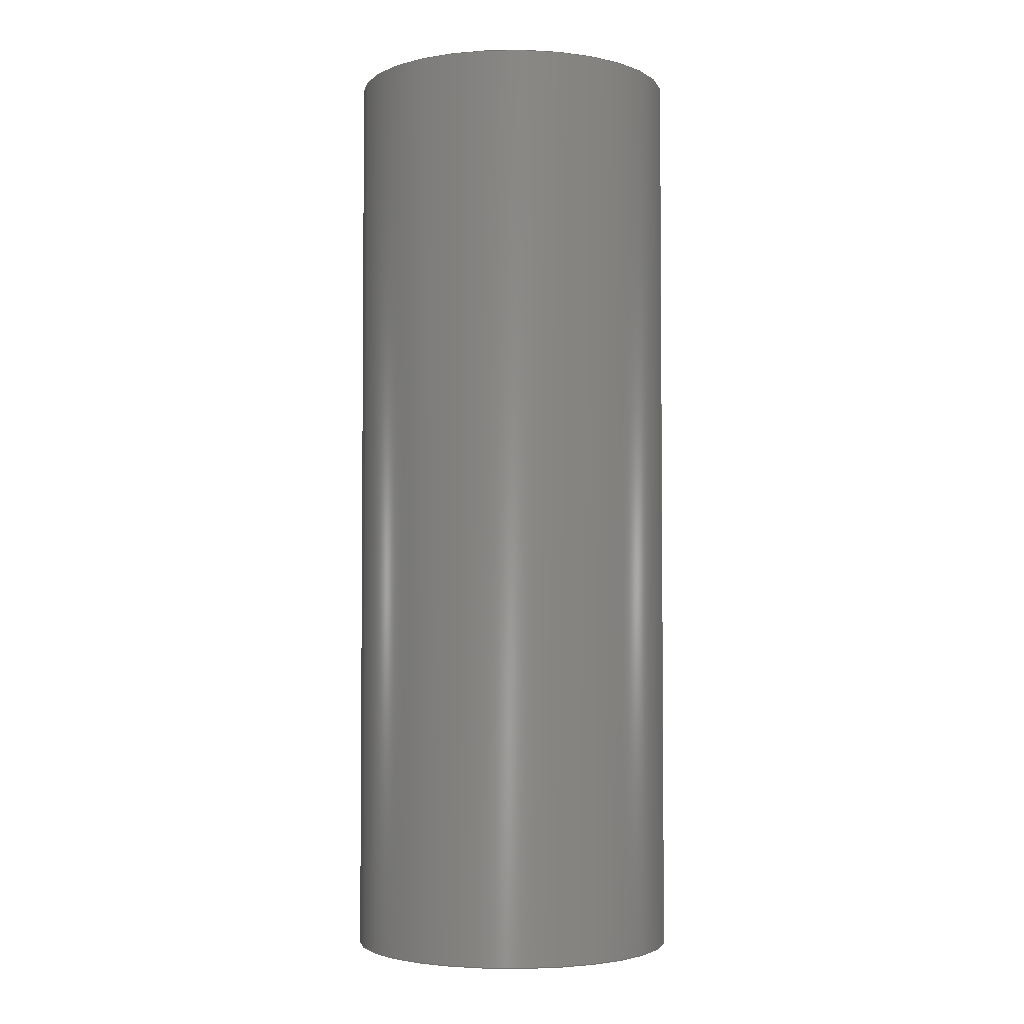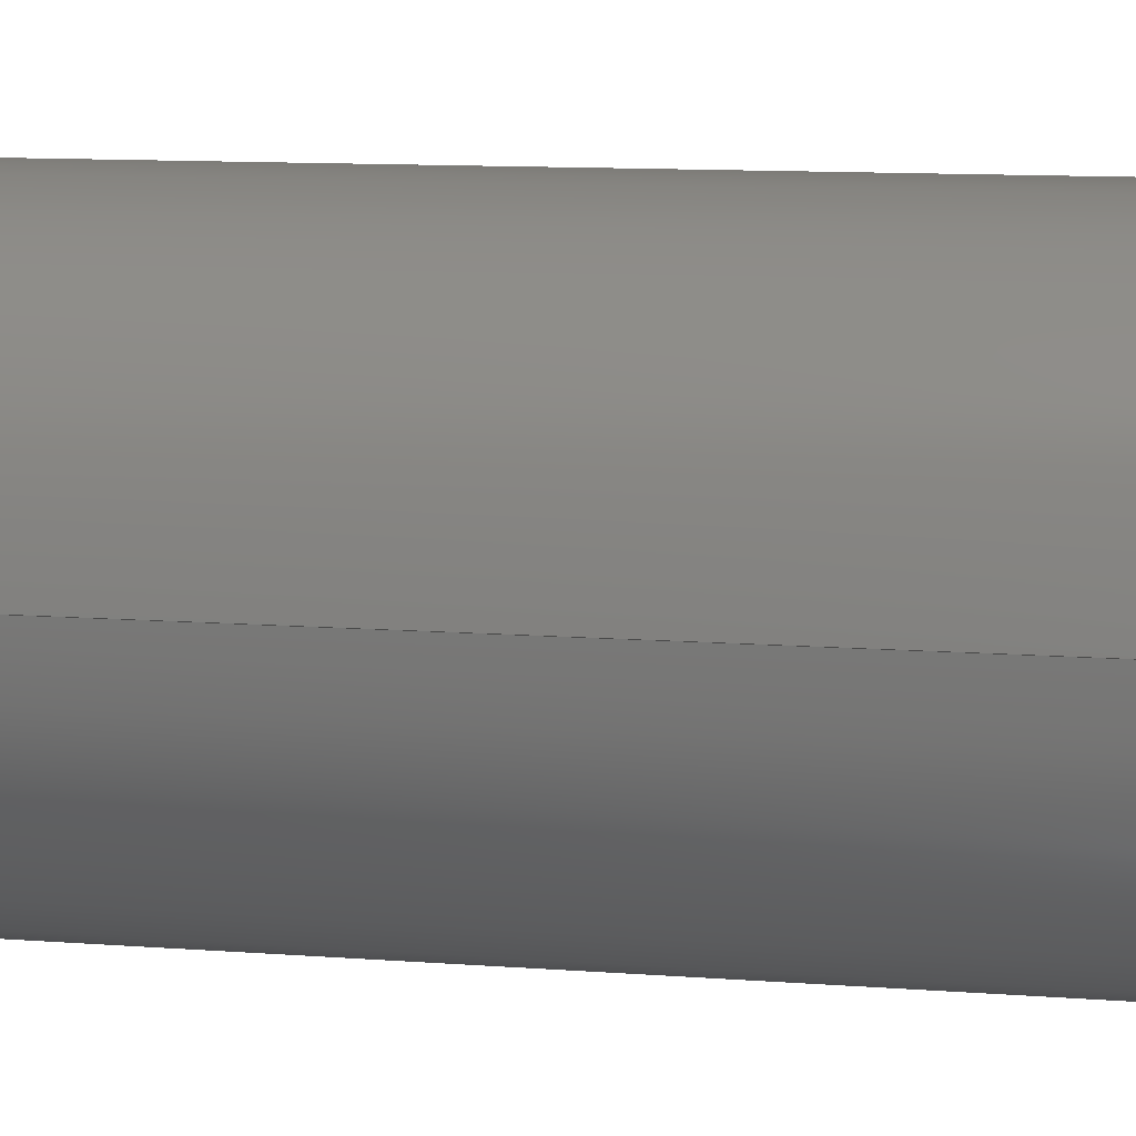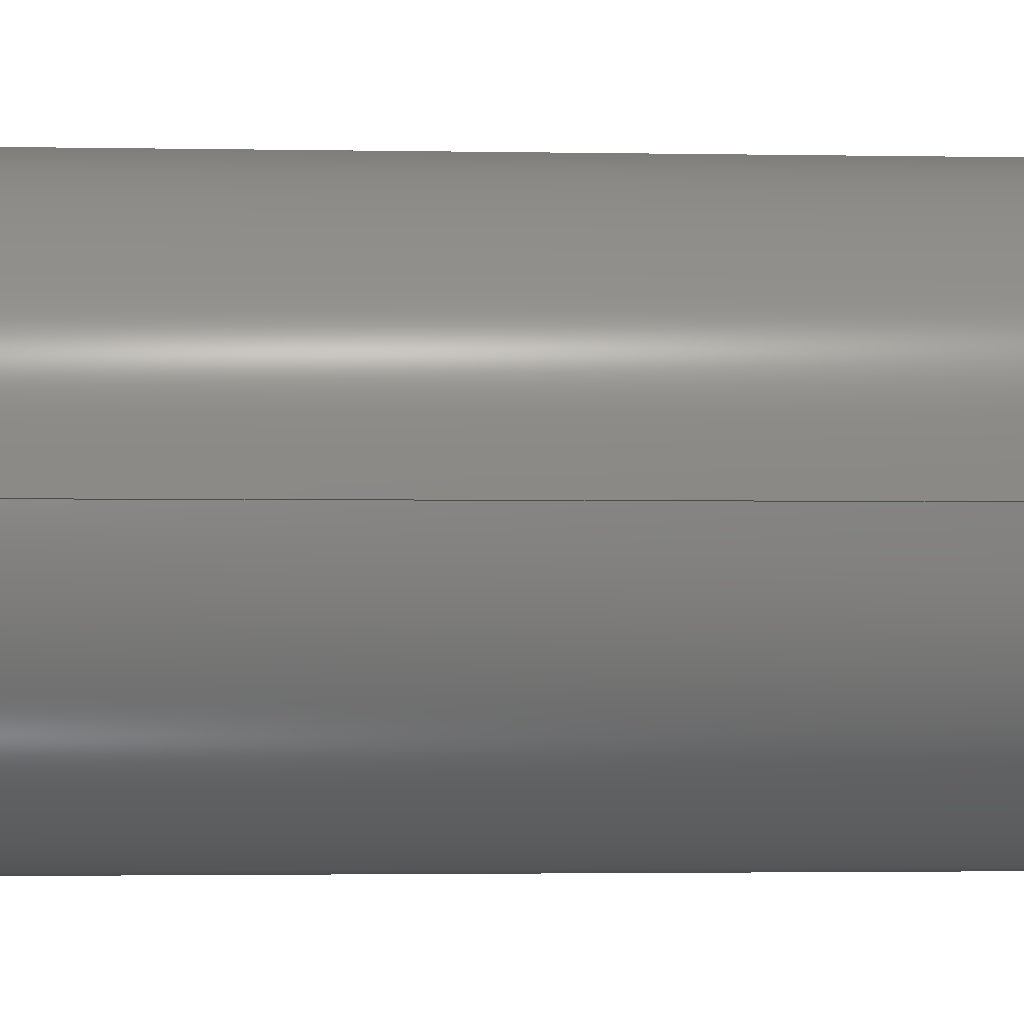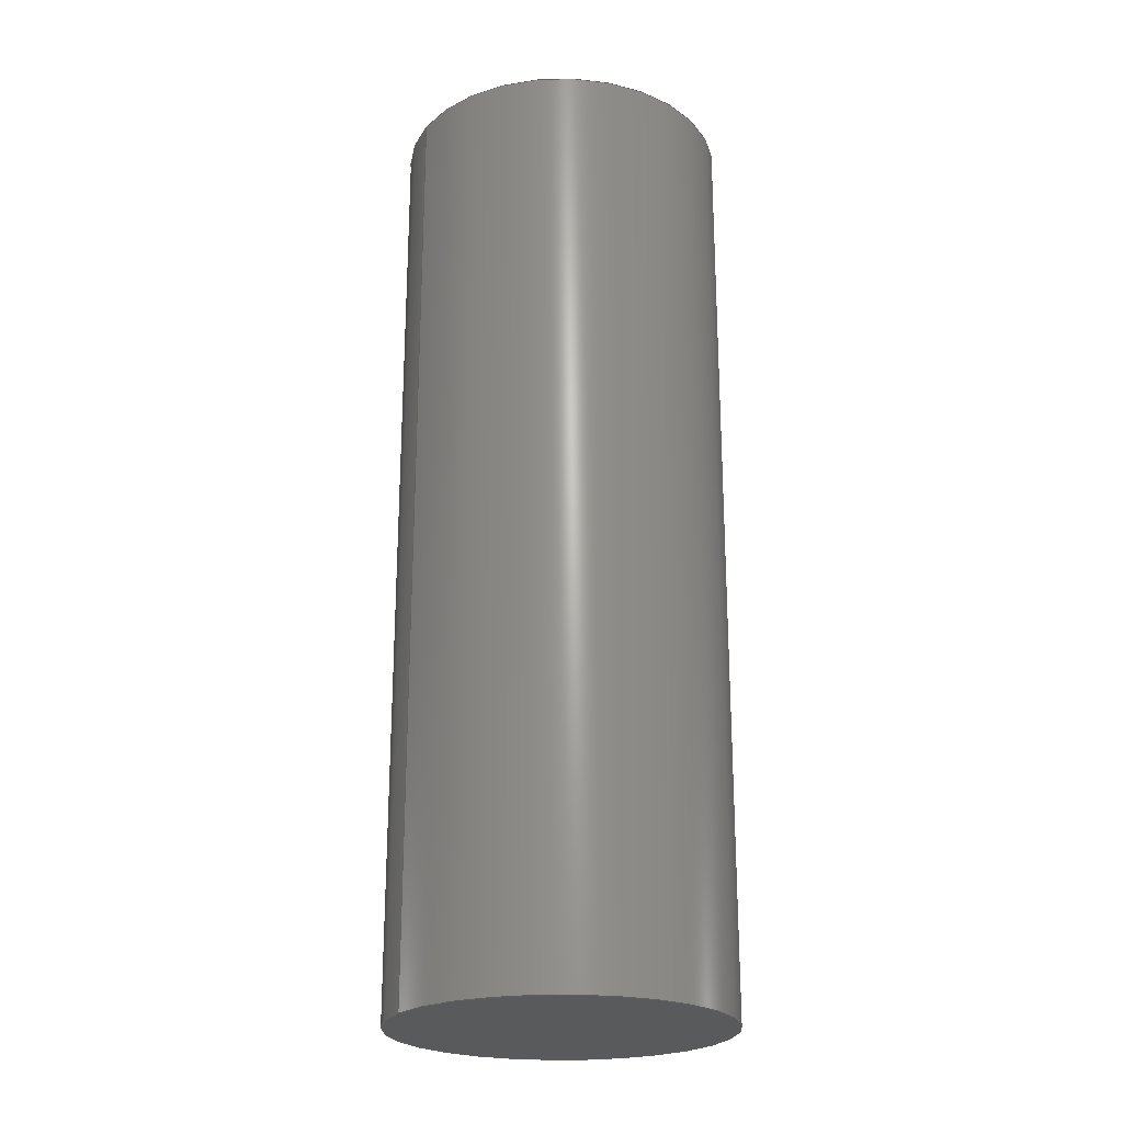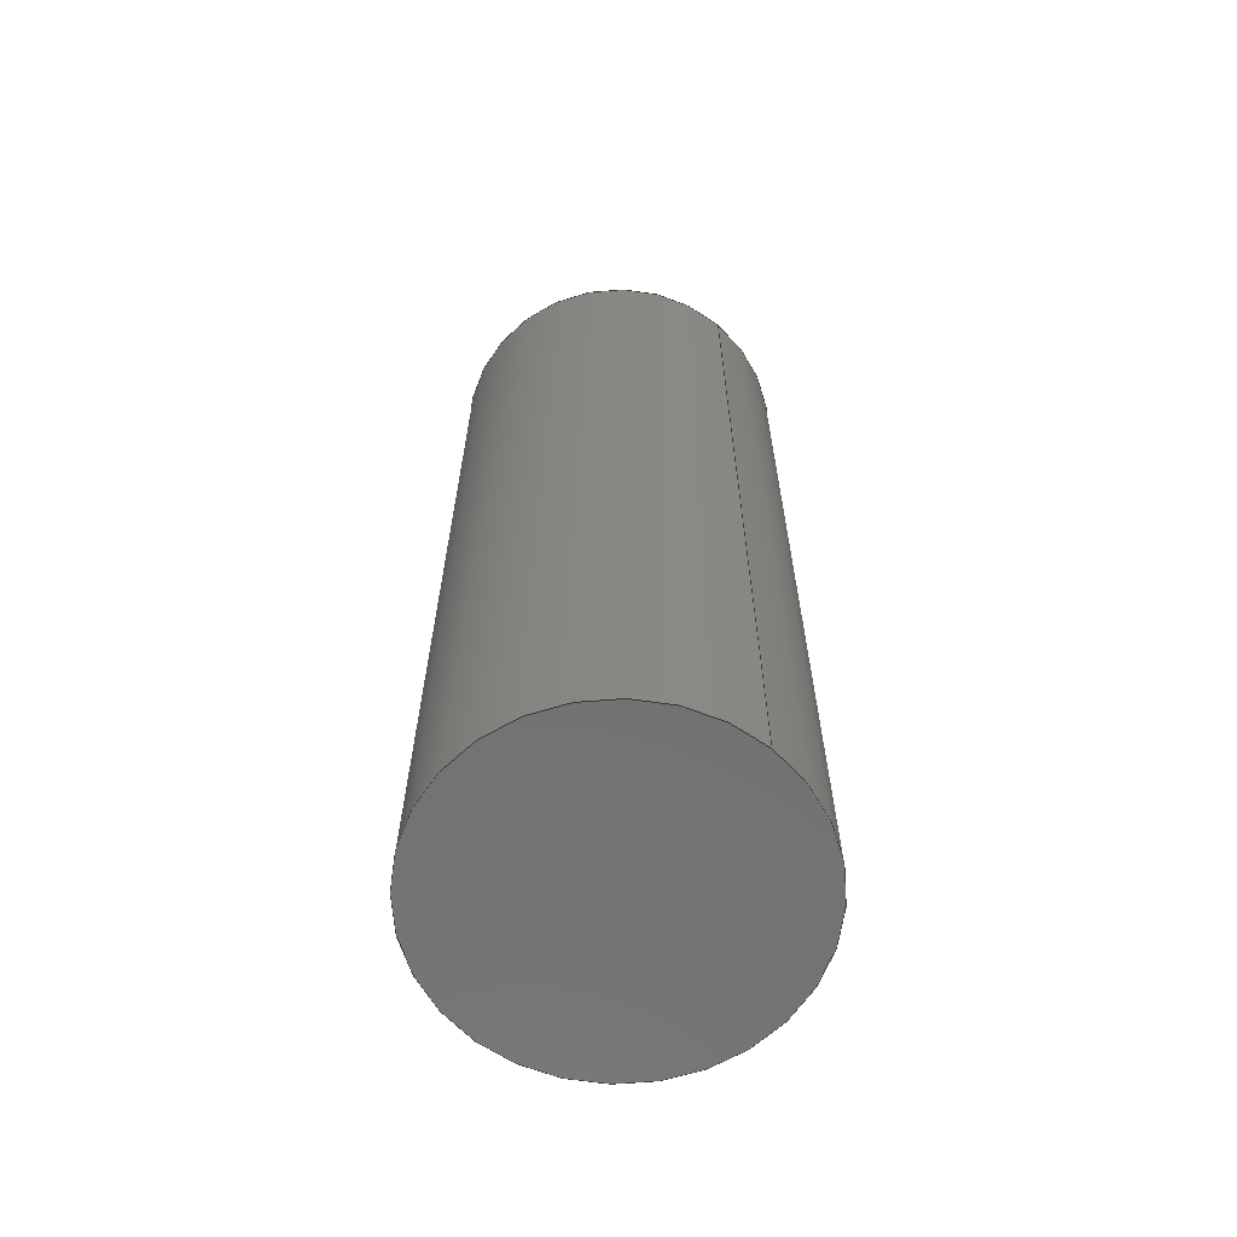
<metadata>
{"format":"step","ext":"step","renderer":"f3d","projection":"perspective","resolution":1024,"background":"white","views":[{"elev":-3.2,"azim":8.8,"up":"+Z"},{"elev":8.8,"azim":103.3,"up":"+Y"},{"elev":-1.7,"azim":84.8,"up":"+Y"},{"elev":-23.2,"azim":-29.9,"up":"+Z"},{"elev":-64.1,"azim":-130.5,"up":"+Z"}]}
</metadata>
<code>
ISO-10303-21;
DATA;
#1 = AXIS2_PLACEMENT_3D ( 'NONE', #124, #41, #42 ) ;
#2 = CYLINDRICAL_SURFACE ( 'NONE', #170, 7.25 ) ;
#3 = AXIS2_PLACEMENT_3D ( 'NONE', #130, #83, #9 ) ;
#4 = CIRCLE ( 'NONE', #63, 7.25 ) ;
#5 = DATE_AND_TIME ( #13, #19 ) ;
#6 = PERSON ( 'UNSPECIFIED', 'UNSPECIFIED', 'UNSPECIFIED', ('UNSPECIFIED'), ('UNSPECIFIED'), ('UNSPECIFIED') ) ;
#7 = ORIENTED_EDGE ( 'NONE', *, *, #109, .T. ) ;
#8 = CARTESIAN_POINT ( 'NONE',  ( 0, 0, 41 ) ) ;
#9 = DIRECTION ( 'NONE',  ( 1, 0, 0 ) ) ;
#10 = CARTESIAN_POINT ( 'NONE',  ( -7.25, 0, 41 ) ) ;
#11 = ORIENTED_EDGE ( 'NONE', *, *, #106, .T. ) ;
#12 = DATE_TIME_ROLE ( 'creation_date' ) ;
#13 = CALENDAR_DATE ( 2019, 22, 10 ) ;
#14 = CLOSED_SHELL ( 'NONE', ( #137, #122, #160, #32 ) ) ;
#15 = CC_DESIGN_PERSON_AND_ORGANIZATION_ASSIGNMENT ( #95, #87, ( #47 ) ) ;
#16 = CC_DESIGN_PERSON_AND_ORGANIZATION_ASSIGNMENT ( #84, #69, ( #169 ) ) ;
#17 = LOCAL_TIME ( 12, 35, 11, #92 ) ;
#18 = VERTEX_POINT ( 'NONE', #125 ) ;
#19 = LOCAL_TIME ( 12, 35, 11, #59 ) ;
#20 = DIRECTION ( 'NONE',  ( 0, 0, 1 ) ) ;
#21 = APPROVAL ( #143, 'UNSPECIFIED' ) ;
#22 = DIRECTION ( 'NONE',  ( 0, 0, 1 ) ) ;
#23 = CARTESIAN_POINT ( 'NONE',  ( -7.25, 0, 41 ) ) ;
#24 = DIRECTION ( 'NONE',  ( 1, 0, -0 ) ) ;
#25 = ORIENTED_EDGE ( 'NONE', *, *, #119, .T. ) ;
#26 = APPLICATION_CONTEXT ( 'configuration controlled 3d designs of mechanical parts and assemblies' ) ;
#27 = APPROVAL ( #100, 'UNSPECIFIED' ) ;
#28 = APPROVAL_ROLE ( '' ) ;
#29 =( GEOMETRIC_REPRESENTATION_CONTEXT ( 3 ) GLOBAL_UNCERTAINTY_ASSIGNED_CONTEXT ( ( #90 ) ) GLOBAL_UNIT_ASSIGNED_CONTEXT ( ( #57, #117, #142 ) ) REPRESENTATION_CONTEXT ( 'NONE', 'WORKASPACE' ) );
#30 = COORDINATED_UNIVERSAL_TIME_OFFSET ( 0, 0, .AHEAD. ) ;
#31 = EDGE_LOOP ( 'NONE', ( #46, #25 ) ) ;
#32 = ADVANCED_FACE ( 'NONE', ( #56 ), #139, .F. ) ;
#33 = AXIS2_PLACEMENT_3D ( 'NONE', #65, #74, #35 ) ;
#34 = CARTESIAN_POINT ( 'NONE',  ( 0, 0, 41 ) ) ;
#35 = DIRECTION ( 'NONE',  ( -1, 0, 0 ) ) ;
#36 = PERSON_AND_ORGANIZATION ( #6, #72 ) ;
#37 = ORIENTED_EDGE ( 'NONE', *, *, #161, .T. ) ;
#38 = DIRECTION ( 'NONE',  ( -0, -0, -1 ) ) ;
#39 = AXIS2_PLACEMENT_3D ( 'NONE', #165, #64, #52 ) ;
#40 = DIRECTION ( 'NONE',  ( -0, -0, -1 ) ) ;
#41 = DIRECTION ( 'NONE',  ( 0, 0, 1 ) ) ;
#42 = DIRECTION ( 'NONE',  ( 1, 0, 0 ) ) ;
#43 = SHAPE_DEFINITION_REPRESENTATION ( #173, #108 ) ;
#44 = LOCAL_TIME ( 12, 35, 11, #61 ) ;
#45 = EDGE_LOOP ( 'NONE', ( #81, #37, #129, #113 ) ) ;
#46 = ORIENTED_EDGE ( 'NONE', *, *, #103, .T. ) ;
#47 = PRODUCT_DEFINITION_FORMATION_WITH_SPECIFIED_SOURCE ( 'ANY', '', #169, .NOT_KNOWN. ) ;
#48 = PERSON_AND_ORGANIZATION ( #6, #72 ) ;
#49 = ORIENTED_EDGE ( 'NONE', *, *, #94, .F. ) ;
#50 = CC_DESIGN_DATE_AND_TIME_ASSIGNMENT ( #5, #101, ( #152 ) ) ;
#51 = CC_DESIGN_APPROVAL ( #21, ( #152 ) ) ;
#52 = DIRECTION ( 'NONE',  ( 1, 0, -0 ) ) ;
#53 = DIRECTION ( 'NONE',  ( -1, 0, 0 ) ) ;
#54 = DIRECTION ( 'NONE',  ( 1, 0, 0 ) ) ;
#55 = CALENDAR_DATE ( 2019, 22, 10 ) ;
#56 = FACE_OUTER_BOUND ( 'NONE', #76, .T. ) ;
#57 =( LENGTH_UNIT ( ) NAMED_UNIT ( * ) SI_UNIT ( .MILLI., .METRE. ) );
#58 = APPLICATION_PROTOCOL_DEFINITION ( 'international standard', 'config_control_design', 1994, #70 ) ;
#59 = COORDINATED_UNIVERSAL_TIME_OFFSET ( 0, 0, .AHEAD. ) ;
#60 = CC_DESIGN_APPROVAL ( #27, ( #47 ) ) ;
#61 = COORDINATED_UNIVERSAL_TIME_OFFSET ( 0, 0, .AHEAD. ) ;
#62 = VECTOR ( 'NONE', #40, 1000 ) ;
#63 = AXIS2_PLACEMENT_3D ( 'NONE', #164, #22, #54 ) ;
#64 = DIRECTION ( 'NONE',  ( 0, 0, 1 ) ) ;
#65 = CARTESIAN_POINT ( 'NONE',  ( 0, 0, 41 ) ) ;
#66 = DIRECTION ( 'NONE',  ( 1, 0, 0 ) ) ;
#67 = DATE_AND_TIME ( #112, #166 ) ;
#68 = CARTESIAN_POINT ( 'NONE',  ( 7.25, 8.879e-16, 41 ) ) ;
#69 = PERSON_AND_ORGANIZATION_ROLE ( 'design_owner' ) ;
#70 = APPLICATION_CONTEXT ( 'configuration controlled 3d designs of mechanical parts and assemblies' ) ;
#71 = FACE_OUTER_BOUND ( 'NONE', #31, .T. ) ;
#72 = ORGANIZATION ( 'UNSPECIFIED', 'UNSPECIFIED', '' ) ;
#73 = DATE_AND_TIME ( #104, #17 ) ;
#74 = DIRECTION ( 'NONE',  ( -0, -0, -1 ) ) ;
#75 = APPROVAL_PERSON_ORGANIZATION ( #132, #27, #28 ) ;
#76 = EDGE_LOOP ( 'NONE', ( #135, #49 ) ) ;
#77 = AXIS2_PLACEMENT_3D ( 'NONE', #34, #127, #66 ) ;
#78 = MANIFOLD_SOLID_BREP ( 'Boss-Extrude1', #14 ) ;
#79 = VERTEX_POINT ( 'NONE', #168 ) ;
#80 = CIRCLE ( 'NONE', #126, 7.25 ) ;
#81 = ORIENTED_EDGE ( 'NONE', *, *, #119, .F. ) ;
#82 = APPROVAL_PERSON_ORGANIZATION ( #149, #91, #156 ) ;
#83 = DIRECTION ( 'NONE',  ( 0, 0, 1 ) ) ;
#84 = PERSON_AND_ORGANIZATION ( #6, #72 ) ;
#85 = ORIENTED_EDGE ( 'NONE', *, *, #161, .F. ) ;
#86 = PERSON_AND_ORGANIZATION_ROLE ( 'creator' ) ;
#87 = PERSON_AND_ORGANIZATION_ROLE ( 'design_supplier' ) ;
#88 = PERSON_AND_ORGANIZATION ( #6, #72 ) ;
#89 = SECURITY_CLASSIFICATION_LEVEL ( 'unclassified' ) ;
#90 = UNCERTAINTY_MEASURE_WITH_UNIT (LENGTH_MEASURE( 1e-05 ), #57, 'distance_accuracy_value', 'NONE');
#91 = APPROVAL ( #171, 'UNSPECIFIED' ) ;
#92 = COORDINATED_UNIVERSAL_TIME_OFFSET ( 0, 0, .AHEAD. ) ;
#93 = VERTEX_POINT ( 'NONE', #162 ) ;
#94 = EDGE_CURVE ( 'NONE', #93, #18, #155, .T. ) ;
#95 = PERSON_AND_ORGANIZATION ( #6, #72 ) ;
#96 = DIRECTION ( 'NONE',  ( -0, -0, -1 ) ) ;
#97 = PERSON_AND_ORGANIZATION ( #6, #72 ) ;
#98 = CC_DESIGN_APPROVAL ( #91, ( #136 ) ) ;
#99 = VECTOR ( 'NONE', #96, 1000 ) ;
#100 = APPROVAL_STATUS ( 'not_yet_approved' ) ;
#101 = DATE_TIME_ROLE ( 'classification_date' ) ;
#102 = ORIENTED_EDGE ( 'NONE', *, *, #103, .F. ) ;
#103 = EDGE_CURVE ( 'NONE', #146, #79, #80, .T. ) ;
#104 = CALENDAR_DATE ( 2019, 22, 10 ) ;
#105 = CIRCLE ( 'NONE', #77, 7.25 ) ;
#106 = EDGE_CURVE ( 'NONE', #146, #18, #148, .T. ) ;
#107 = CYLINDRICAL_SURFACE ( 'NONE', #33, 7.25 ) ;
#108 = ADVANCED_BREP_SHAPE_REPRESENTATION ( 'neck-bottom-axle', ( #78, #1 ), #29 ) ;
#109 = EDGE_CURVE ( 'NONE', #18, #93, #4, .T. ) ;
#110 = FACE_OUTER_BOUND ( 'NONE', #175, .T. ) ;
#111 = DESIGN_CONTEXT ( 'detailed design', #70, 'design' ) ;
#112 = CALENDAR_DATE ( 2019, 22, 10 ) ;
#113 = ORIENTED_EDGE ( 'NONE', *, *, #106, .F. ) ;
#114 = PLANE ( 'NONE',  #163 ) ;
#115 = CARTESIAN_POINT ( 'NONE',  ( 0, 0, 41 ) ) ;
#116 = APPROVAL_DATE_TIME ( #73, #91 ) ;
#117 =( NAMED_UNIT ( * ) PLANE_ANGLE_UNIT ( ) SI_UNIT ( $, .RADIAN. ) );
#118 = PERSON_AND_ORGANIZATION_ROLE ( 'creator' ) ;
#119 = EDGE_CURVE ( 'NONE', #79, #146, #105, .T. ) ;
#120 = APPROVAL_PERSON_ORGANIZATION ( #88, #21, #172 ) ;
#121 = APPROVAL_DATE_TIME ( #150, #21 ) ;
#122 = ADVANCED_FACE ( 'NONE', ( #110 ), #107, .T. ) ;
#123 = CC_DESIGN_DATE_AND_TIME_ASSIGNMENT ( #67, #12, ( #136 ) ) ;
#124 = CARTESIAN_POINT ( 'NONE',  ( 0, 0, 0 ) ) ;
#125 = CARTESIAN_POINT ( 'NONE',  ( -7.25, 0, 0 ) ) ;
#126 = AXIS2_PLACEMENT_3D ( 'NONE', #8, #20, #141 ) ;
#127 = DIRECTION ( 'NONE',  ( 0, 0, 1 ) ) ;
#128 = COORDINATED_UNIVERSAL_TIME_OFFSET ( 0, 0, .AHEAD. ) ;
#129 = ORIENTED_EDGE ( 'NONE', *, *, #94, .T. ) ;
#130 = CARTESIAN_POINT ( 'NONE',  ( 0, 0, 0 ) ) ;
#131 = APPLICATION_PROTOCOL_DEFINITION ( 'international standard', 'config_control_design', 1994, #26 ) ;
#132 = PERSON_AND_ORGANIZATION ( #6, #72 ) ;
#133 = CC_DESIGN_SECURITY_CLASSIFICATION ( #152, ( #47 ) ) ;
#134 = FACE_OUTER_BOUND ( 'NONE', #45, .T. ) ;
#135 = ORIENTED_EDGE ( 'NONE', *, *, #109, .F. ) ;
#136 = PRODUCT_DEFINITION ( 'UNKNOWN', '', #47, #111 ) ;
#137 = ADVANCED_FACE ( 'NONE', ( #134 ), #2, .T. ) ;
#138 = PRODUCT_RELATED_PRODUCT_CATEGORY ( 'detail', '', ( #169 ) ) ;
#139 = PLANE ( 'NONE',  #39 ) ;
#140 = CARTESIAN_POINT ( 'NONE',  ( 0, 0, 41 ) ) ;
#141 = DIRECTION ( 'NONE',  ( 1, 0, 0 ) ) ;
#142 =( NAMED_UNIT ( * ) SI_UNIT ( $, .STERADIAN. ) SOLID_ANGLE_UNIT ( ) );
#143 = APPROVAL_STATUS ( 'not_yet_approved' ) ;
#144 = MECHANICAL_CONTEXT ( 'NONE', #26, 'mechanical' ) ;
#145 = PERSON_AND_ORGANIZATION_ROLE ( 'classification_officer' ) ;
#146 = VERTEX_POINT ( 'NONE', #10 ) ;
#147 = CC_DESIGN_PERSON_AND_ORGANIZATION_ASSIGNMENT ( #48, #118, ( #47 ) ) ;
#148 = LINE ( 'NONE', #23, #99 ) ;
#149 = PERSON_AND_ORGANIZATION ( #6, #72 ) ;
#150 = DATE_AND_TIME ( #55, #44 ) ;
#151 = DATE_AND_TIME ( #153, #174 ) ;
#152 = SECURITY_CLASSIFICATION ( '', '', #89 ) ;
#153 = CALENDAR_DATE ( 2019, 22, 10 ) ;
#154 = DIRECTION ( 'NONE',  ( 0, 0, 1 ) ) ;
#155 = CIRCLE ( 'NONE', #3, 7.25 ) ;
#156 = APPROVAL_ROLE ( '' ) ;
#157 = APPROVAL_DATE_TIME ( #151, #27 ) ;
#158 = CC_DESIGN_PERSON_AND_ORGANIZATION_ASSIGNMENT ( #97, #145, ( #152 ) ) ;
#159 = CC_DESIGN_PERSON_AND_ORGANIZATION_ASSIGNMENT ( #36, #86, ( #136 ) ) ;
#160 = ADVANCED_FACE ( 'NONE', ( #71 ), #114, .T. ) ;
#161 = EDGE_CURVE ( 'NONE', #79, #93, #167, .T. ) ;
#162 = CARTESIAN_POINT ( 'NONE',  ( 7.25, 8.879e-16, 0 ) ) ;
#163 = AXIS2_PLACEMENT_3D ( 'NONE', #140, #154, #24 ) ;
#164 = CARTESIAN_POINT ( 'NONE',  ( 0, 0, 0 ) ) ;
#165 = CARTESIAN_POINT ( 'NONE',  ( 0, 0, 0 ) ) ;
#166 = LOCAL_TIME ( 12, 35, 11, #30 ) ;
#167 = LINE ( 'NONE', #68, #62 ) ;
#168 = CARTESIAN_POINT ( 'NONE',  ( 7.25, 8.879e-16, 41 ) ) ;
#169 = PRODUCT ( 'neck-bottom-axle', 'neck-bottom-axle', '', ( #144 ) ) ;
#170 = AXIS2_PLACEMENT_3D ( 'NONE', #115, #38, #53 ) ;
#171 = APPROVAL_STATUS ( 'not_yet_approved' ) ;
#172 = APPROVAL_ROLE ( '' ) ;
#173 = PRODUCT_DEFINITION_SHAPE ( 'NONE', 'NONE',  #136 ) ;
#174 = LOCAL_TIME ( 12, 35, 11, #128 ) ;
#175 = EDGE_LOOP ( 'NONE', ( #85, #102, #11, #7 ) ) ;
ENDSEC;
END-ISO-10303-21;

</code>
